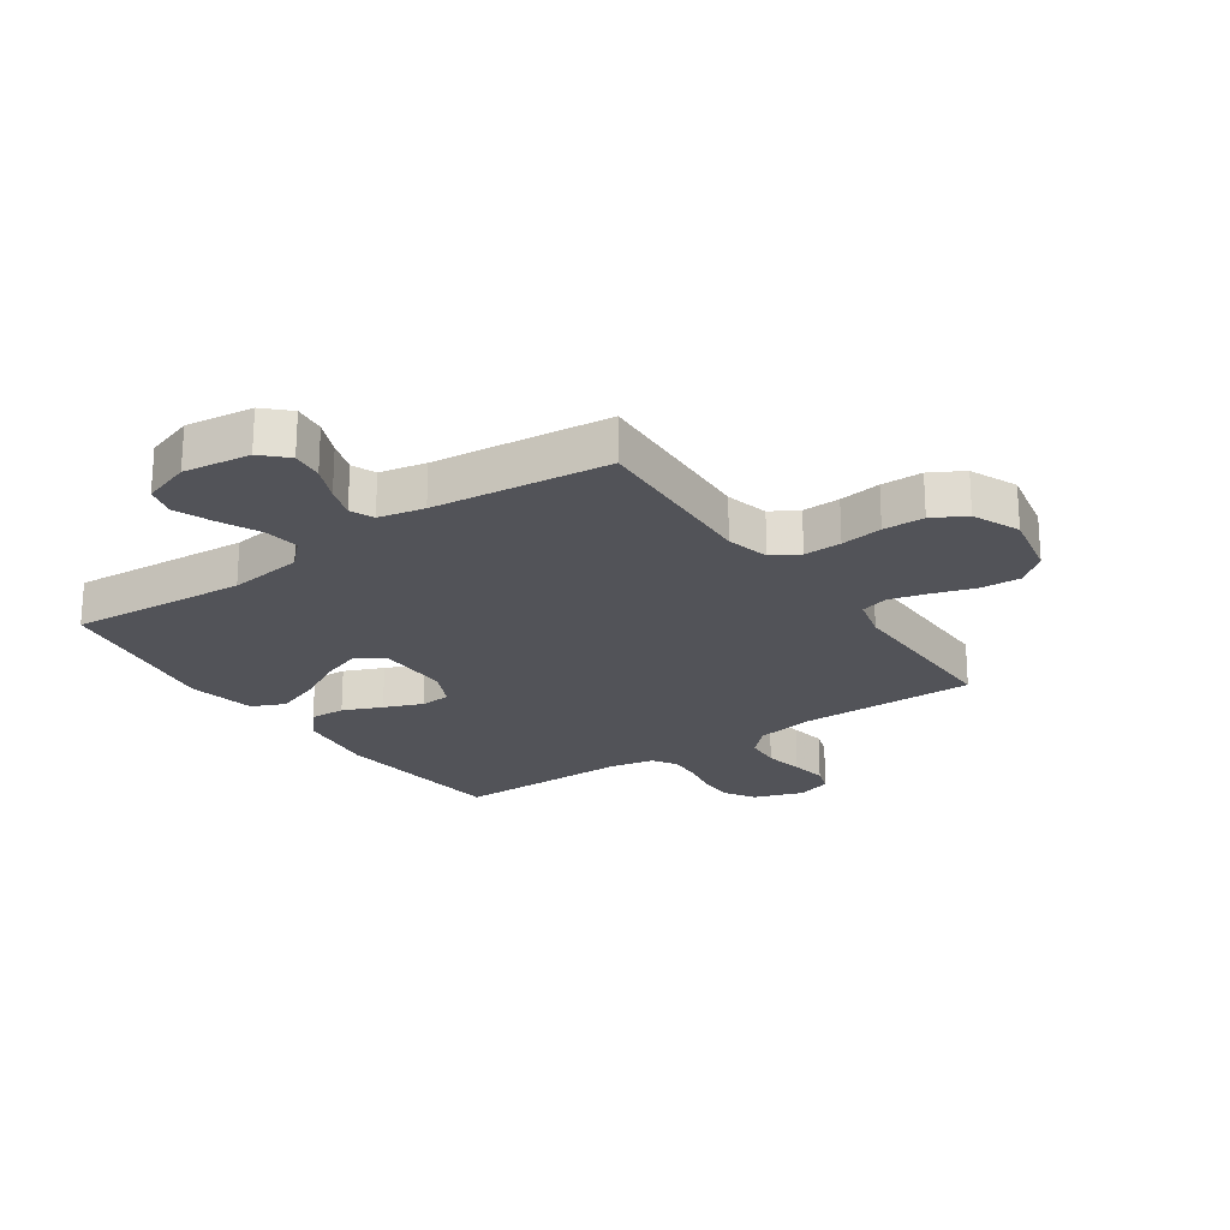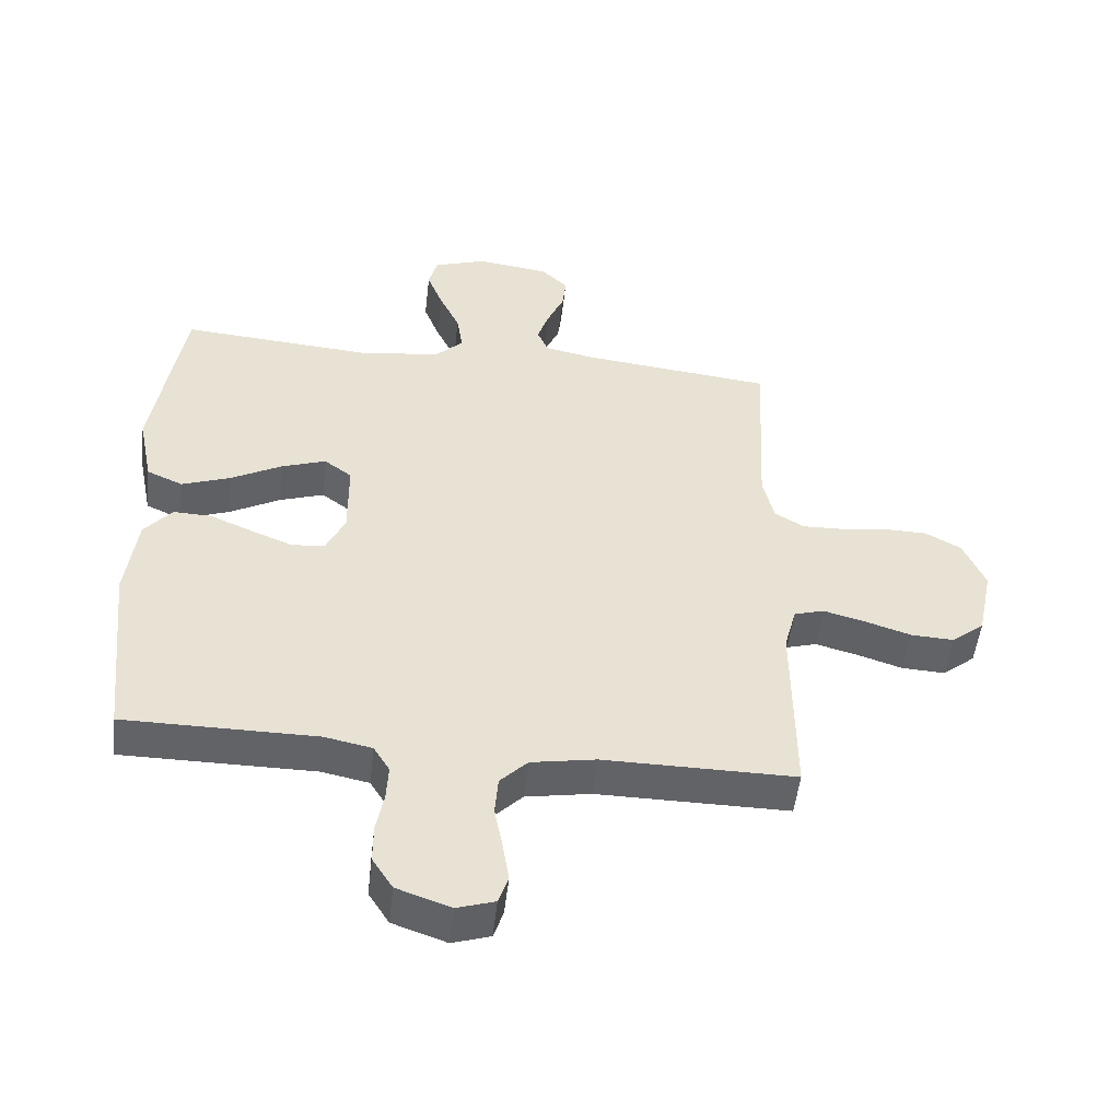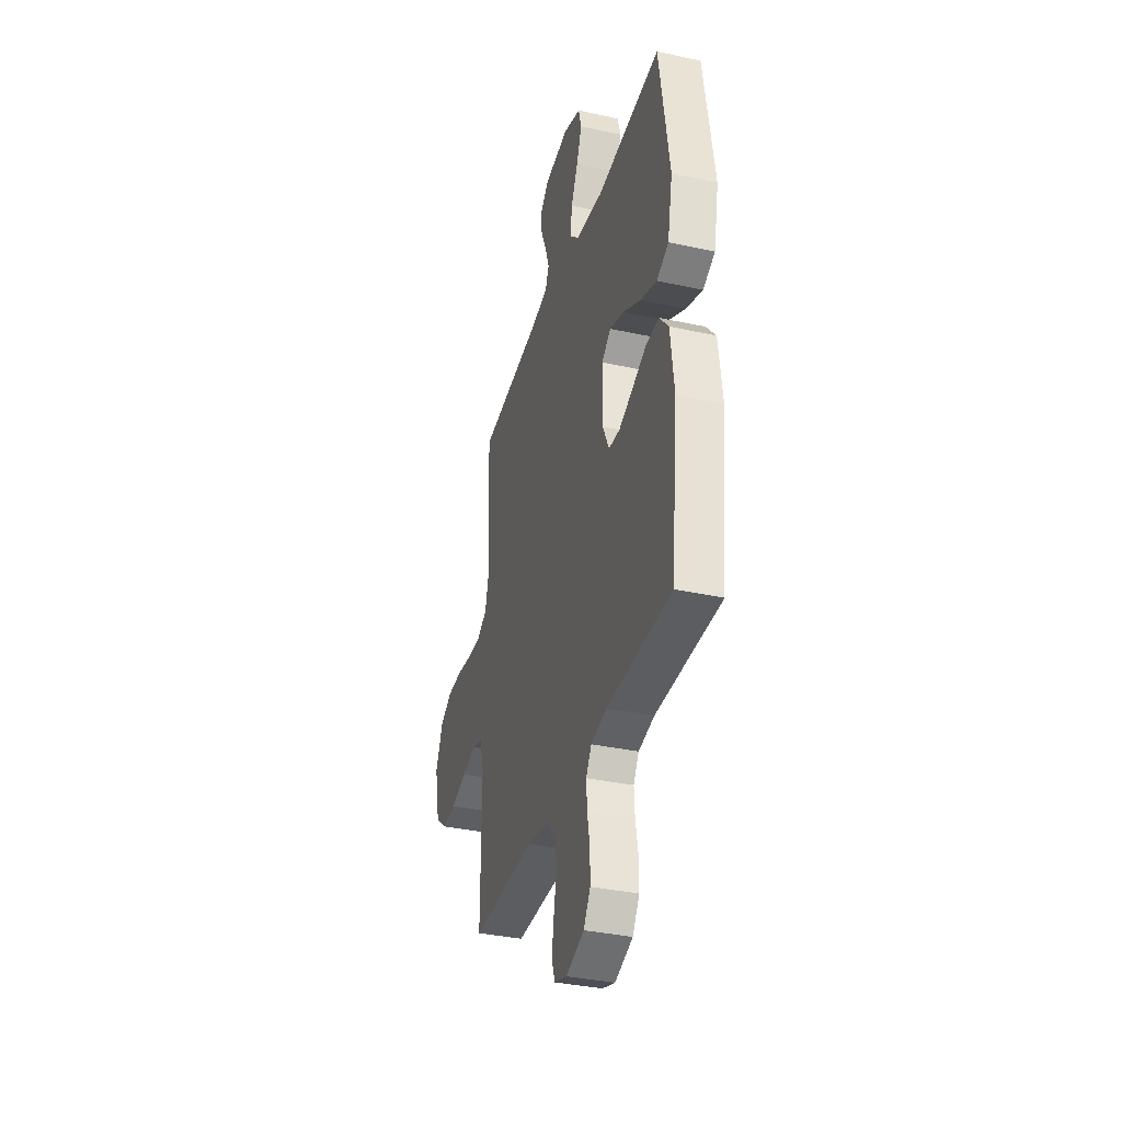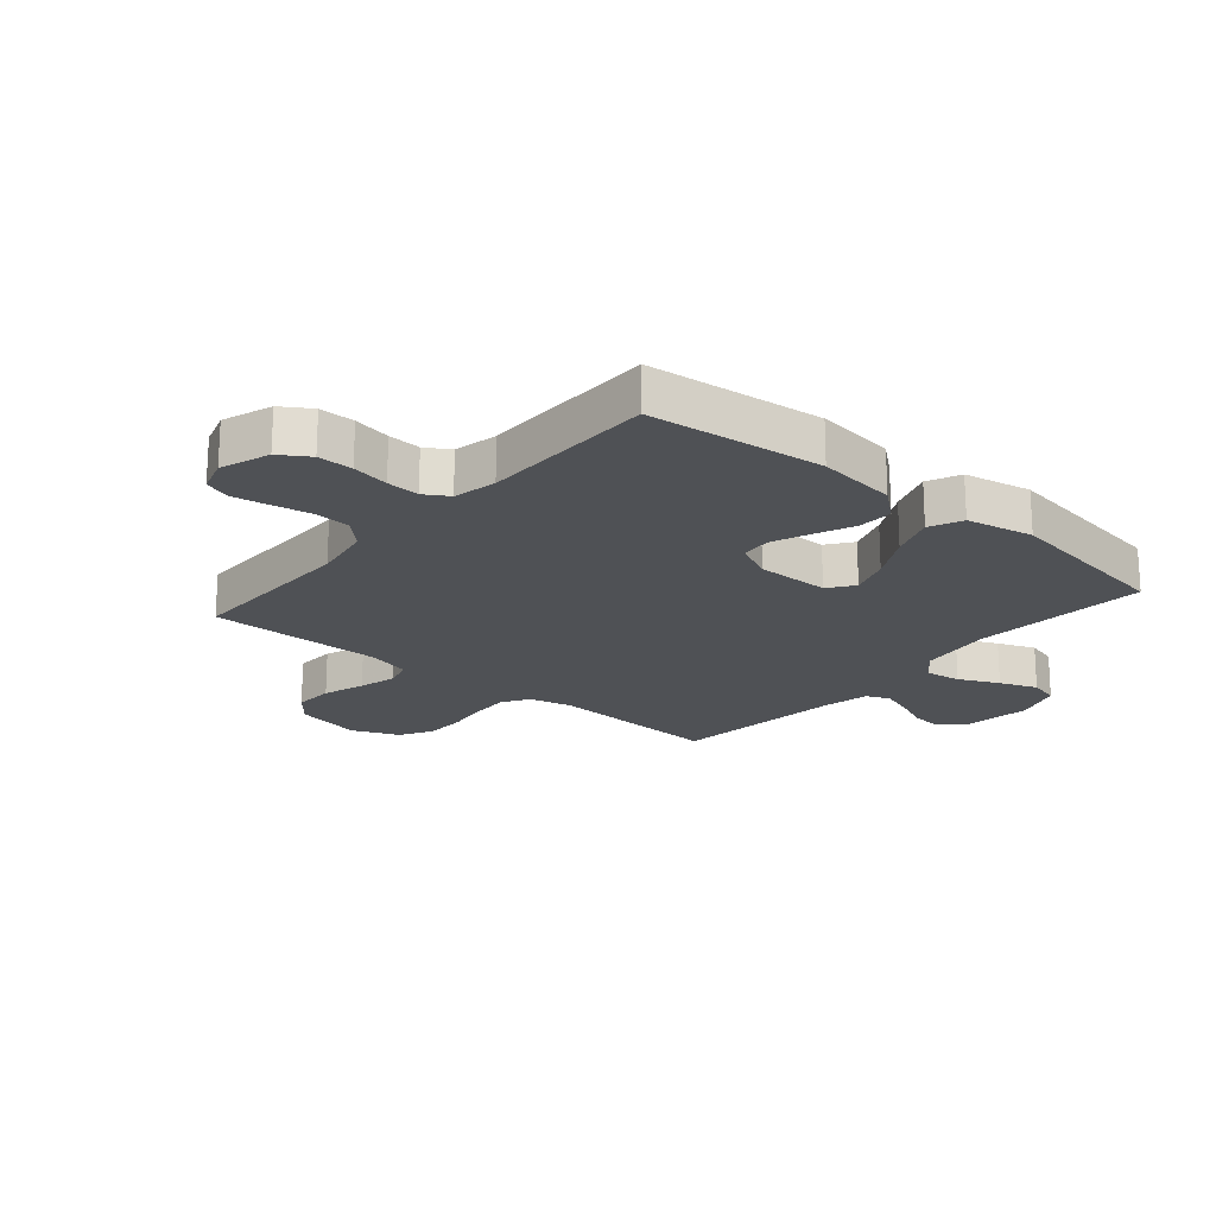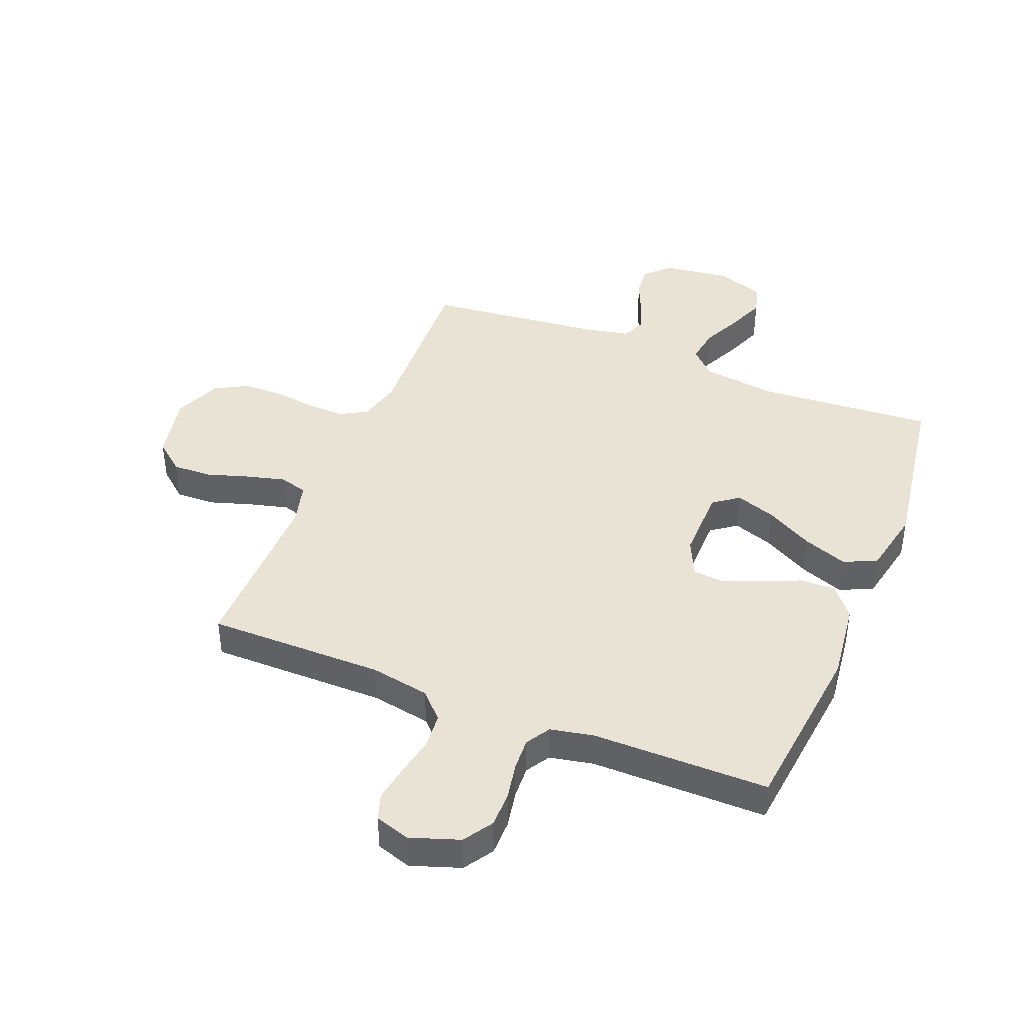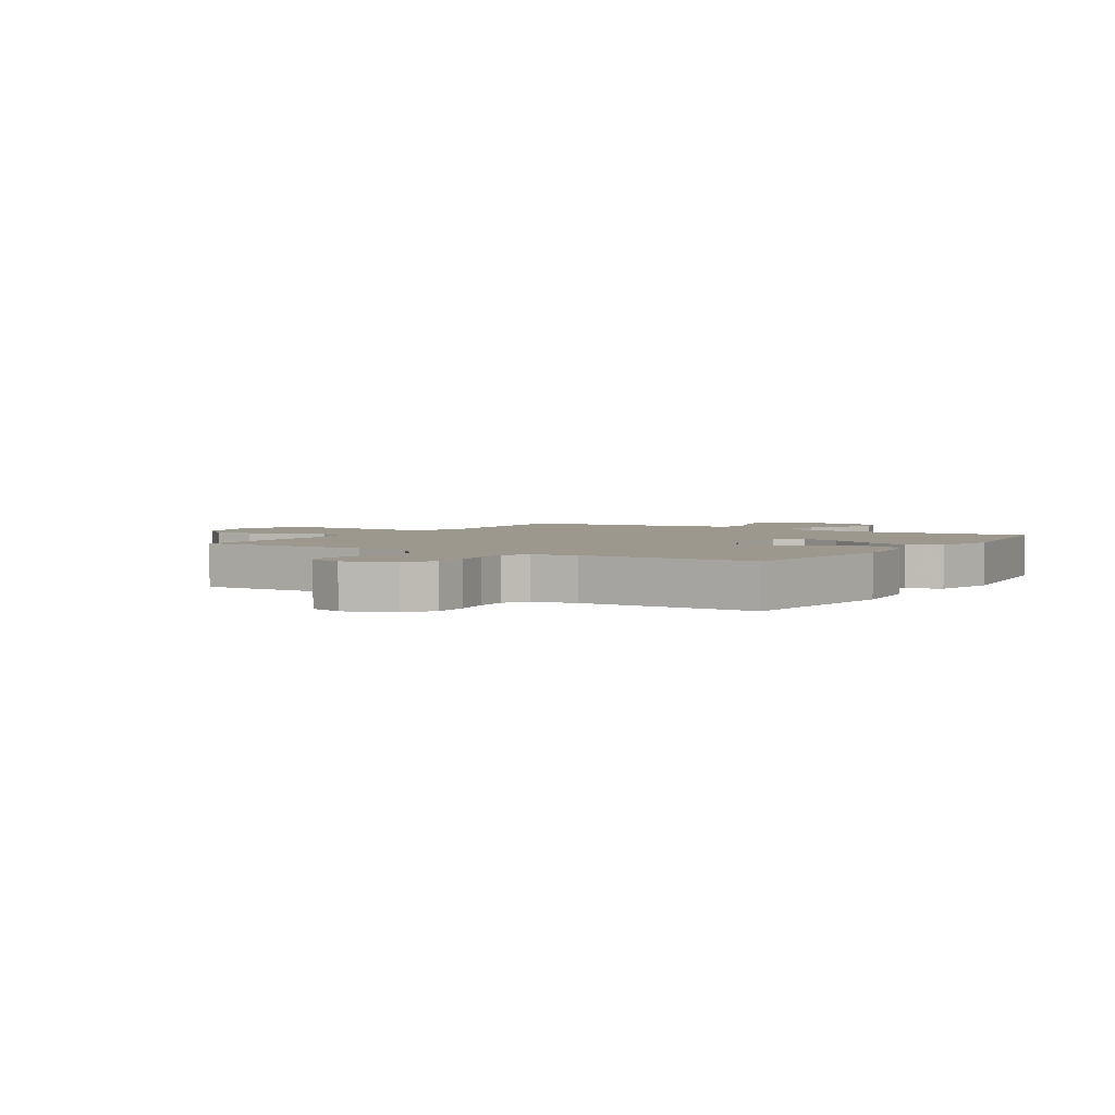
<metadata>
{"format":"obj","ext":"obj","renderer":"f3d","projection":"perspective","resolution":1024,"background":"white","views":[{"elev":-22.6,"azim":34.6,"up":"+Y"},{"elev":-51.0,"azim":-6.6,"up":"+Z"},{"elev":-35.6,"azim":-106.1,"up":"+Z"},{"elev":-20.1,"azim":-130.5,"up":"+Y"},{"elev":42.0,"azim":-158.0,"up":"+Y"},{"elev":3.0,"azim":-147.9,"up":"+Y"}]}
</metadata>
<code>
v -0.5 0.07 -0.5
v -0.532 0.07 -0.2
v -0.515 0.07 -0.064
v -0.472 0.07 -0.012
v -0.412 0.07 -0.014
v -0.346 0.07 -0.042
v -0.281 0.07 -0.068
v -0.229 0.07 -0.064
v -0.199 0.07 0
v -0.2 0.07 0.125
v -0.243 0.07 0.157
v -0.312 0.07 0.133
v -0.392 0.07 0.089
v -0.468 0.07 0.061
v -0.524 0.07 0.086
v -0.547 0.07 0.2
v -0.5 0.07 0.5
v -0.2 0.07 0.478
v -0.073 0.07 0.495
v -0.03 0.07 0.538
v -0.039 0.07 0.599
v -0.071 0.07 0.667
v -0.096 0.07 0.731
v -0.082 0.07 0.783
v 0 0.07 0.811
v 0.114 0.07 0.796
v 0.155 0.07 0.756
v 0.149 0.07 0.702
v 0.123 0.07 0.642
v 0.105 0.07 0.588
v 0.122 0.07 0.548
v 0.2 0.07 0.532
v 0.5 0.07 0.5
v 0.485 0.07 0.2
v 0.503 0.07 0.127
v 0.549 0.07 0.1
v 0.613 0.07 0.102
v 0.684 0.07 0.112
v 0.754 0.07 0.111
v 0.81 0.07 0.08
v 0.844 0.07 0
v 0.82 0.07 -0.115
v 0.769 0.07 -0.157
v 0.701 0.07 -0.154
v 0.629 0.07 -0.131
v 0.564 0.07 -0.114
v 0.517 0.07 -0.128
v 0.498 0.07 -0.2
v 0.5 0.07 -0.5
v 0.2 0.07 -0.499
v 0.099 0.07 -0.517
v 0.056 0.07 -0.561
v 0.051 0.07 -0.622
v 0.064 0.07 -0.689
v 0.074 0.07 -0.751
v 0.059 0.07 -0.796
v 0 0.07 -0.815
v -0.084 0.07 -0.786
v -0.116 0.07 -0.736
v -0.116 0.07 -0.676
v -0.104 0.07 -0.612
v -0.101 0.07 -0.556
v -0.126 0.07 -0.515
v -0.2 0.07 -0.5
v -0.5 0 -0.5
v -0.532 0 -0.2
v -0.515 0 -0.064
v -0.472 0 -0.012
v -0.412 0 -0.014
v -0.346 0 -0.042
v -0.281 0 -0.068
v -0.229 0 -0.064
v -0.199 0 0
v -0.2 0 0.125
v -0.243 0 0.157
v -0.312 0 0.133
v -0.392 0 0.089
v -0.468 0 0.061
v -0.524 0 0.086
v -0.547 0 0.2
v -0.5 0 0.5
v -0.2 0 0.478
v -0.073 0 0.495
v -0.03 0 0.538
v -0.039 0 0.599
v -0.071 0 0.667
v -0.096 0 0.731
v -0.082 0 0.783
v 0 0 0.811
v 0.114 0 0.796
v 0.155 0 0.756
v 0.149 0 0.702
v 0.123 0 0.642
v 0.105 0 0.588
v 0.122 0 0.548
v 0.2 0 0.532
v 0.5 0 0.5
v 0.485 0 0.2
v 0.503 0 0.127
v 0.549 0 0.1
v 0.613 0 0.102
v 0.684 0 0.112
v 0.754 0 0.111
v 0.81 0 0.08
v 0.844 0 0
v 0.82 0 -0.115
v 0.769 0 -0.157
v 0.701 0 -0.154
v 0.629 0 -0.131
v 0.564 0 -0.114
v 0.517 0 -0.128
v 0.498 0 -0.2
v 0.5 0 -0.5
v 0.2 0 -0.499
v 0.099 0 -0.517
v 0.056 0 -0.561
v 0.051 0 -0.622
v 0.064 0 -0.689
v 0.074 0 -0.751
v 0.059 0 -0.796
v 0 0 -0.815
v -0.084 0 -0.786
v -0.116 0 -0.736
v -0.116 0 -0.676
v -0.104 0 -0.612
v -0.101 0 -0.556
v -0.126 0 -0.515
v -0.2 0 -0.5
f 59 60 61
f 58 59 61
f 57 58 61
f 56 57 61
f 55 56 61
f 54 55 61
f 53 54 61
f 52 53 61 62
f 51 52 62 63
f 48 49 50
f 51 63 64
f 50 51 64
f 48 50 64
f 47 48 64
f 43 44 45
f 42 43 45
f 41 42 45
f 40 41 45
f 39 40 45
f 38 39 45
f 37 38 45
f 36 37 45 46
f 35 36 46 47
f 32 33 34
f 35 47 64
f 34 35 64
f 32 34 64
f 31 32 64
f 27 28 29
f 26 27 29
f 25 26 29
f 24 25 29
f 23 24 29
f 22 23 29
f 21 22 29
f 20 21 29 30
f 30 31 64
f 20 30 64
f 19 20 64
f 16 17 18
f 15 16 18
f 14 15 18
f 13 14 18
f 12 13 18
f 11 12 18 19
f 4 5 6
f 3 4 6
f 2 3 6
f 1 2 6
f 64 1 6
f 64 6 7
f 10 11 19
f 9 10 19
f 9 19 64
f 8 9 64
f 7 8 64
f 125 124 123
f 125 123 122
f 125 122 121
f 125 121 120
f 125 120 119
f 125 119 118
f 125 118 117
f 126 125 117 116
f 127 126 116 115
f 114 113 112
f 128 127 115
f 128 115 114
f 128 114 112
f 128 112 111
f 109 108 107
f 109 107 106
f 109 106 105
f 109 105 104
f 109 104 103
f 109 103 102
f 109 102 101
f 110 109 101 100
f 111 110 100 99
f 98 97 96
f 128 111 99
f 128 99 98
f 128 98 96
f 128 96 95
f 93 92 91
f 93 91 90
f 93 90 89
f 93 89 88
f 93 88 87
f 93 87 86
f 93 86 85
f 94 93 85 84
f 128 95 94
f 128 94 84
f 128 84 83
f 82 81 80
f 82 80 79
f 82 79 78
f 82 78 77
f 82 77 76
f 83 82 76 75
f 70 69 68
f 70 68 67
f 70 67 66
f 70 66 65
f 70 65 128
f 71 70 128
f 83 75 74
f 83 74 73
f 128 83 73
f 128 73 72
f 128 72 71
f 1 65 66 2
f 2 66 67 3
f 3 67 68 4
f 4 68 69 5
f 5 69 70 6
f 6 70 71 7
f 7 71 72 8
f 8 72 73 9
f 9 73 74 10
f 10 74 75 11
f 11 75 76 12
f 12 76 77 13
f 13 77 78 14
f 14 78 79 15
f 15 79 80 16
f 16 80 81 17
f 17 81 82 18
f 18 82 83 19
f 19 83 84 20
f 20 84 85 21
f 21 85 86 22
f 22 86 87 23
f 23 87 88 24
f 24 88 89 25
f 25 89 90 26
f 26 90 91 27
f 27 91 92 28
f 28 92 93 29
f 29 93 94 30
f 30 94 95 31
f 31 95 96 32
f 32 96 97 33
f 33 97 98 34
f 34 98 99 35
f 35 99 100 36
f 36 100 101 37
f 37 101 102 38
f 38 102 103 39
f 39 103 104 40
f 40 104 105 41
f 41 105 106 42
f 42 106 107 43
f 43 107 108 44
f 44 108 109 45
f 45 109 110 46
f 46 110 111 47
f 47 111 112 48
f 48 112 113 49
f 49 113 114 50
f 50 114 115 51
f 51 115 116 52
f 52 116 117 53
f 53 117 118 54
f 54 118 119 55
f 55 119 120 56
f 56 120 121 57
f 57 121 122 58
f 58 122 123 59
f 59 123 124 60
f 60 124 125 61
f 61 125 126 62
f 62 126 127 63
f 63 127 128 64
f 64 128 65 1

</code>
